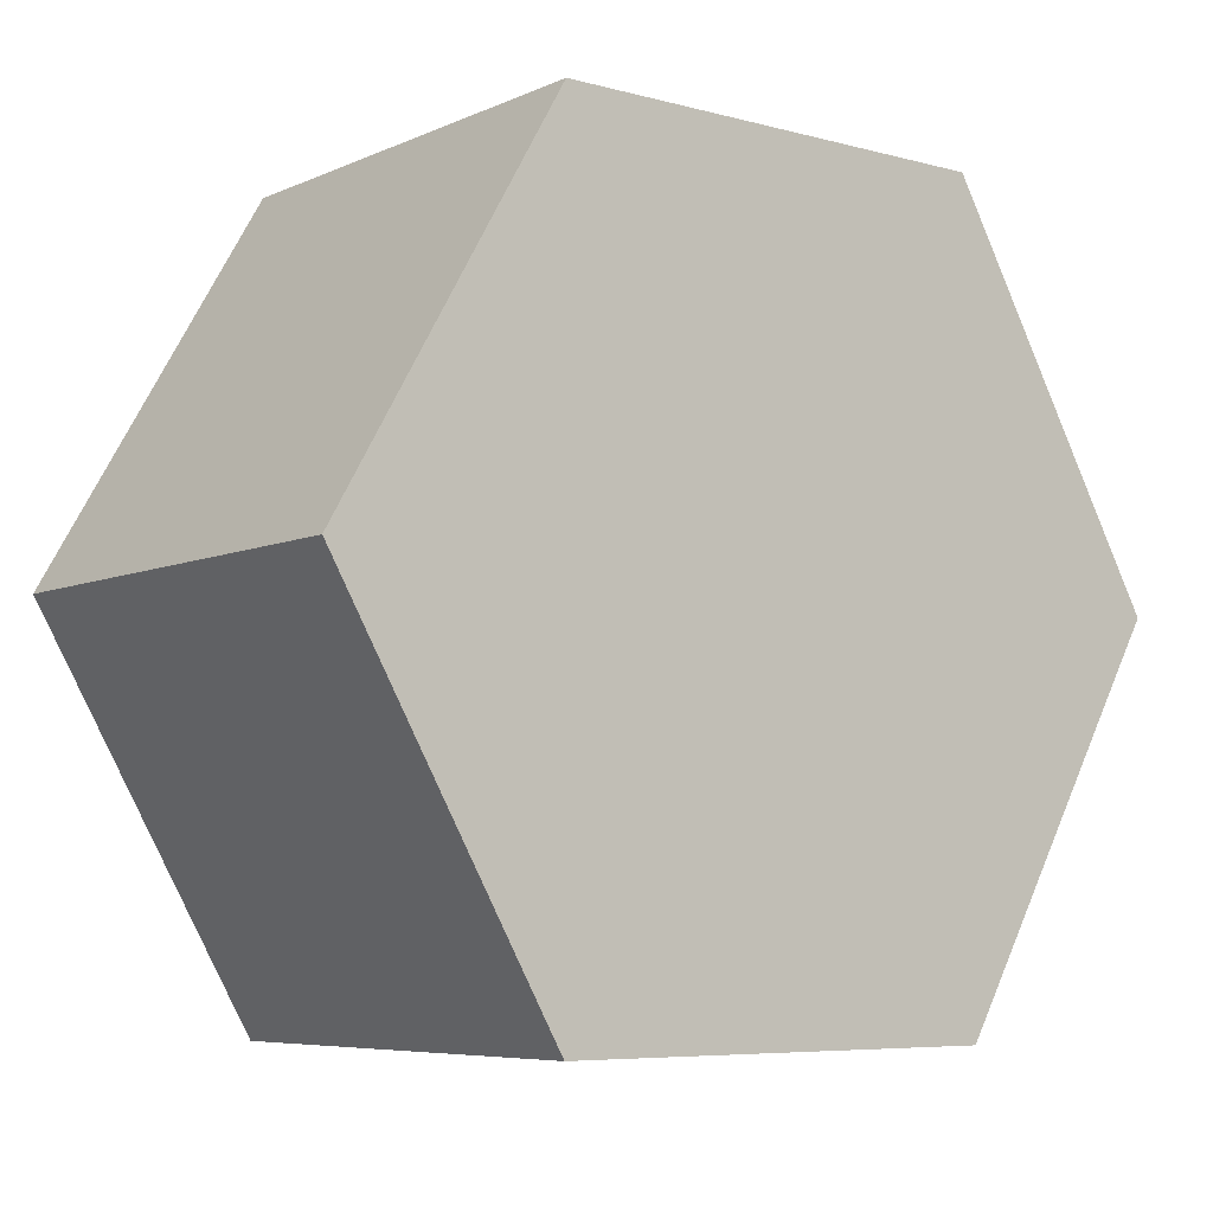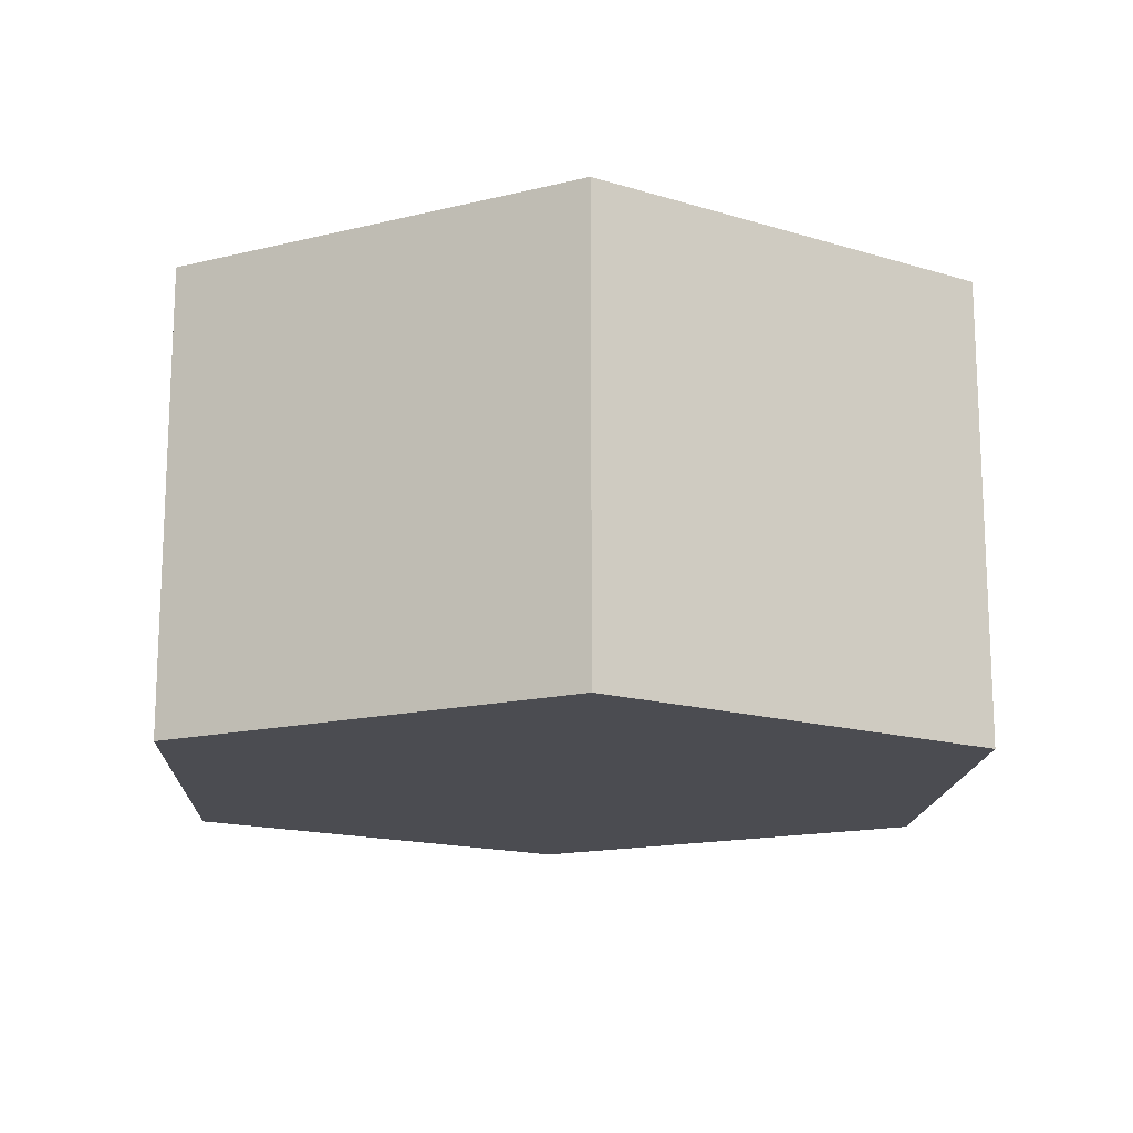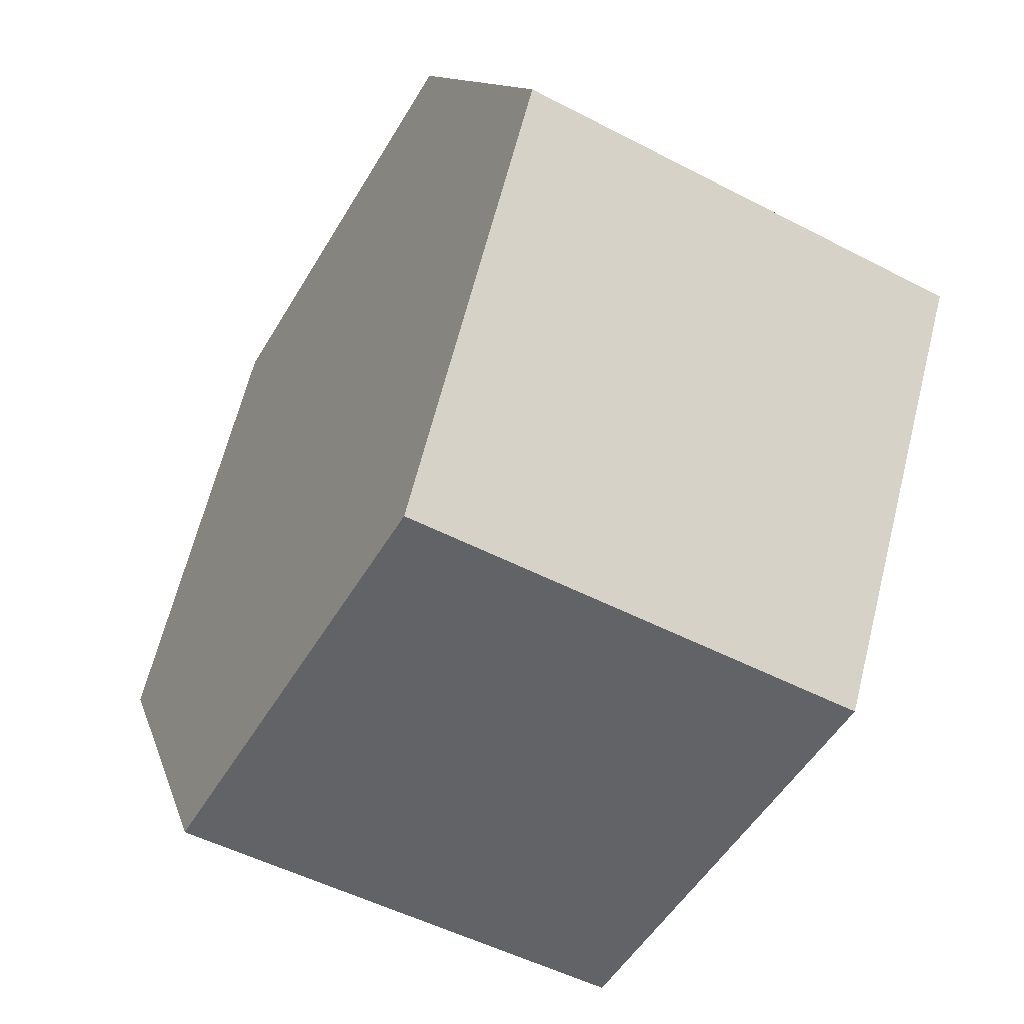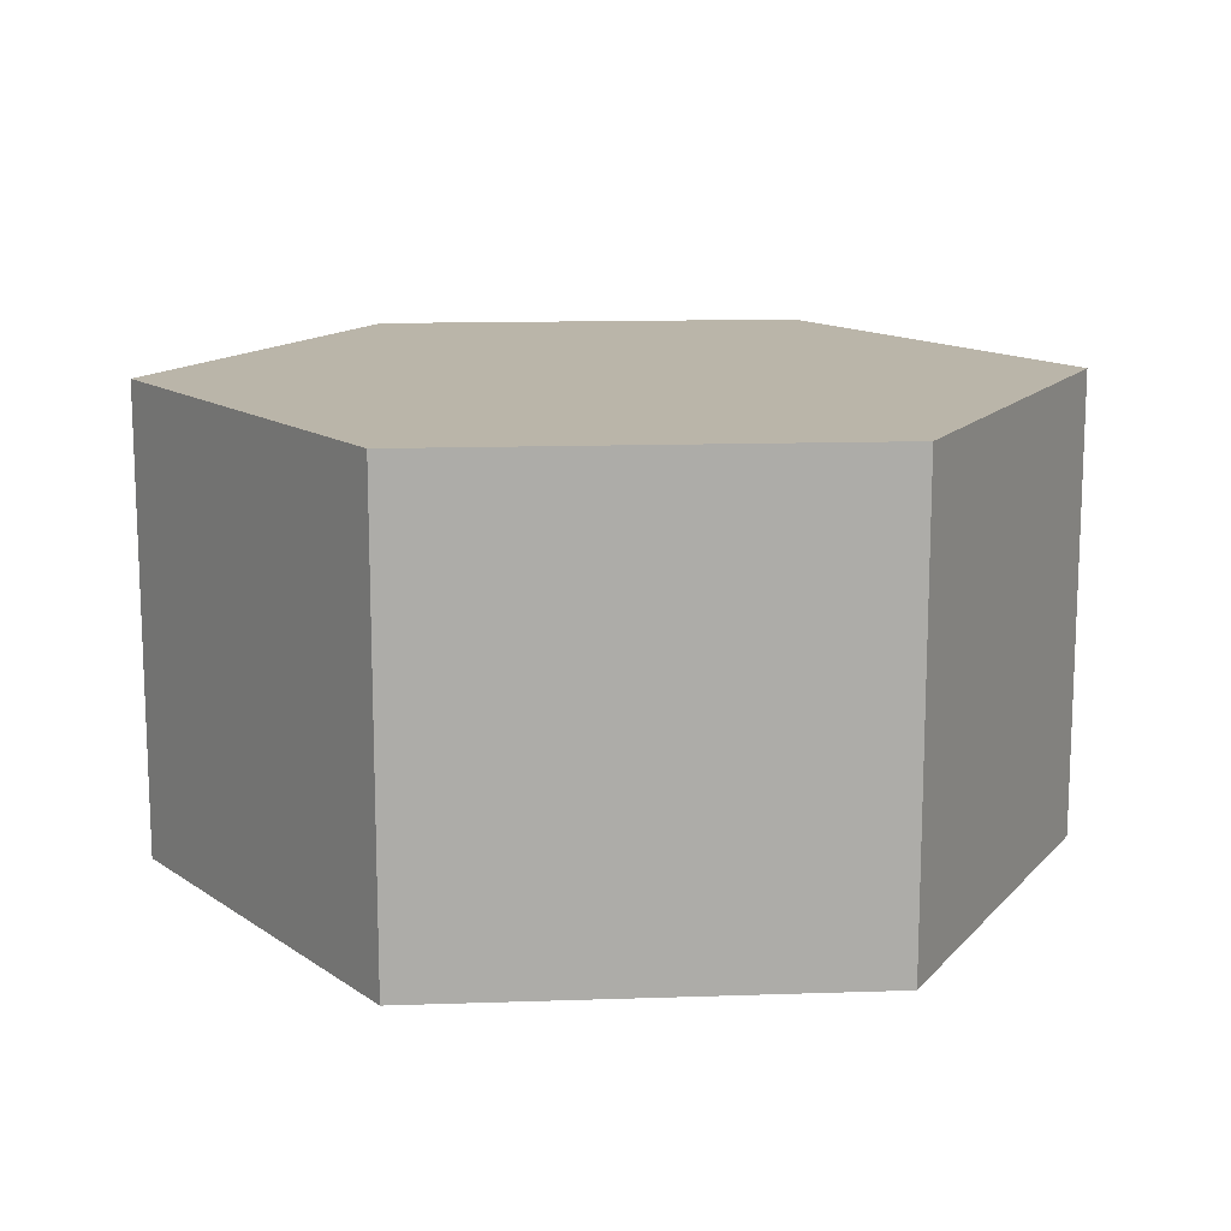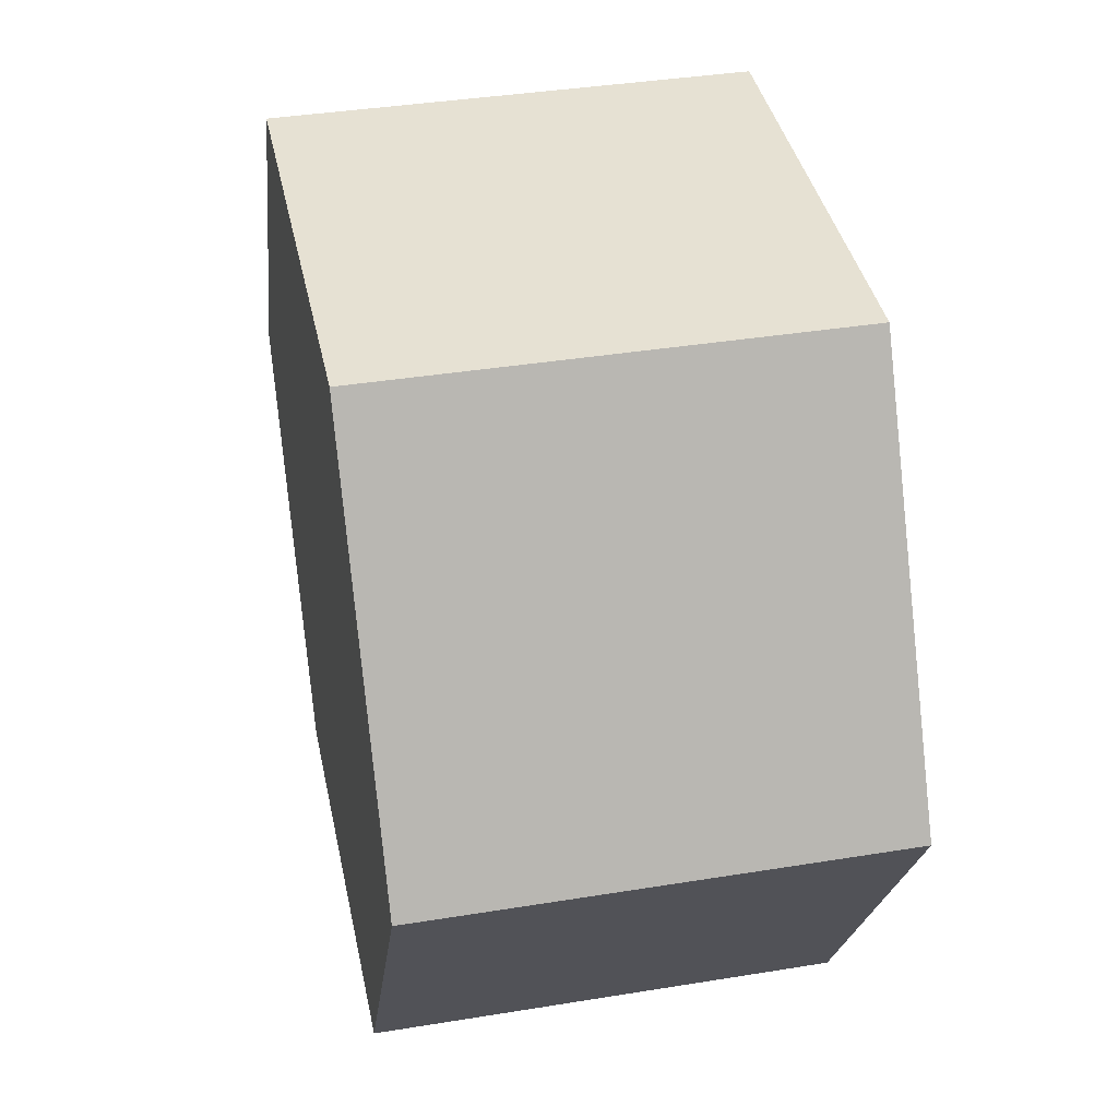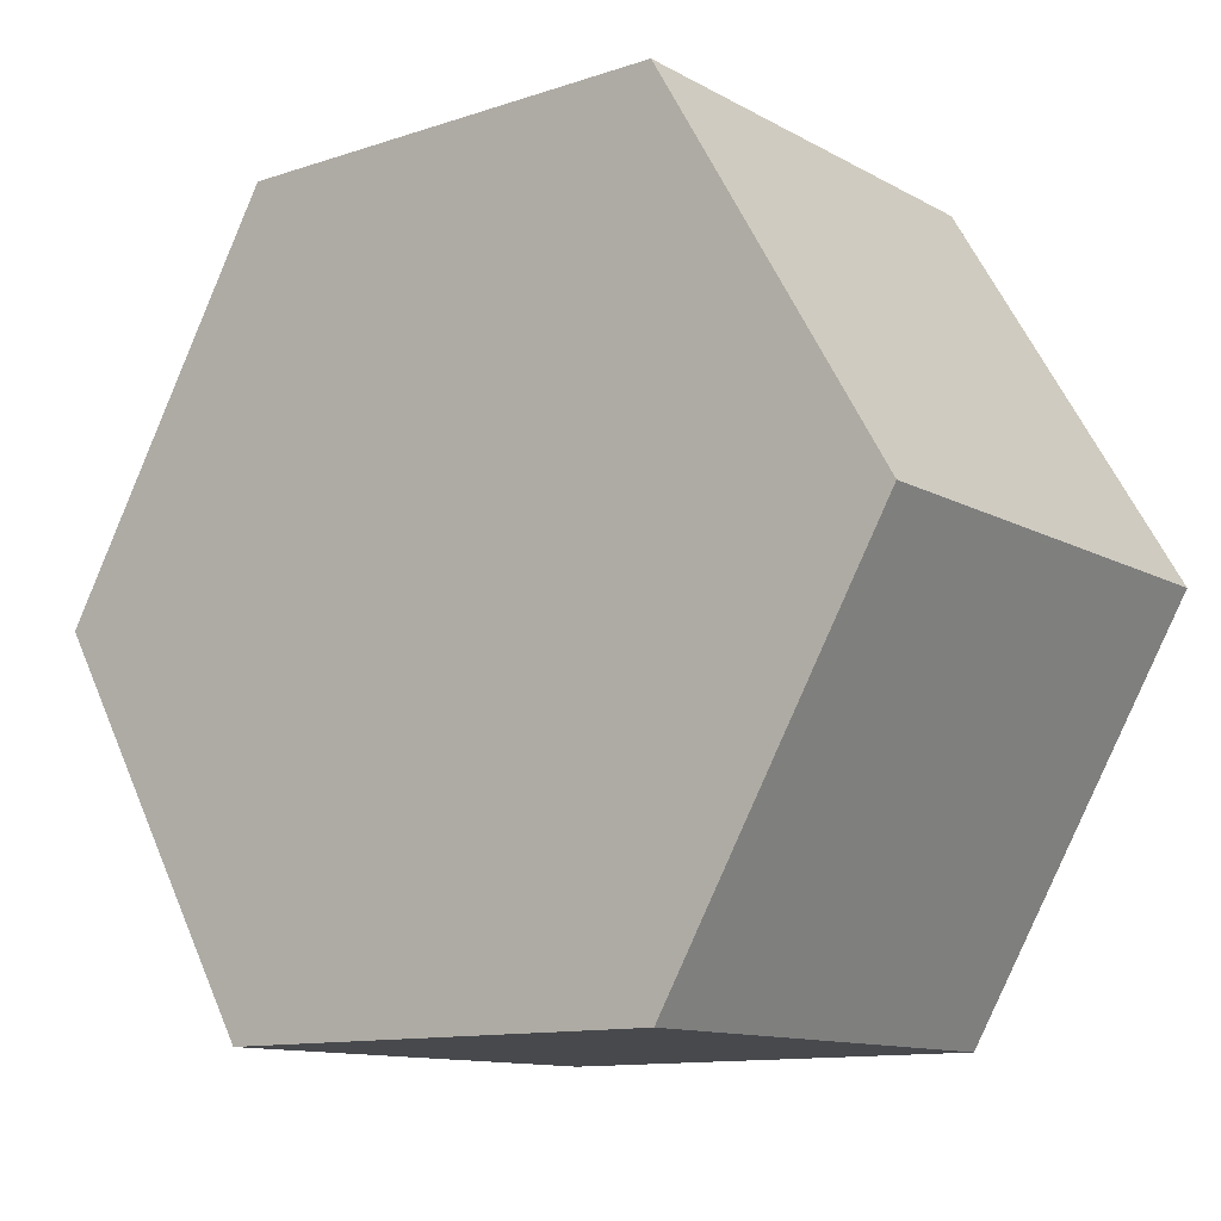
<metadata>
{"format":"obj","ext":"obj","renderer":"f3d","projection":"perspective","resolution":1024,"background":"white","views":[{"elev":-6.6,"azim":-38.2,"up":"+Z"},{"elev":-15.5,"azim":-152.7,"up":"+Y"},{"elev":-51.0,"azim":60.4,"up":"+Z"},{"elev":13.7,"azim":-124.3,"up":"+Y"},{"elev":38.6,"azim":-101.6,"up":"+Z"},{"elev":-12.0,"azim":38.1,"up":"+Z"}]}
</metadata>
<code>
g pCylinder2
v 0.5775 -0.6 -1
v 0.5775 0.6 -1
v -0.5775 0.6 -1
v -0.5775 -0.6 -1
v -0.5775 -0.6 -1
v -0.5775 0.6 -1
v -1.155 0.6 -1.721e-07
v -1.155 -0.6 -1.721e-07
v -1.155 -0.6 -1.721e-07
v -1.155 0.6 -1.721e-07
v -0.5775 0.6 1
v -0.5775 -0.6 1
v -0.5775 -0.6 1
v -0.5775 0.6 1
v 0.5775 0.6 1
v 0.5775 -0.6 1
v 0.5775 -0.6 1
v 0.5775 0.6 1
v 1.155 0.6 0
v 1.155 -0.6 0
v 1.155 -0.6 0
v 1.155 0.6 0
v 0.5775 0.6 -1
v 0.5775 -0.6 -1
v -0.5775 -0.6 -1
v 0 -0.6 0
v 0.5775 -0.6 -1
v -1.155 -0.6 -1.721e-07
v -0.5775 -0.6 1
v 0.5775 -0.6 1
v 1.155 -0.6 0
v 0.5775 0.6 -1
v 0 0.6 0
v -0.5775 0.6 -1
v -1.155 0.6 -1.721e-07
v -0.5775 0.6 1
v 0.5775 0.6 1
v 1.155 0.6 0
g pCylinder2_0
f 3 2 1
f 4 3 1
f 7 6 5
f 8 7 5
f 11 10 9
f 12 11 9
f 15 14 13
f 16 15 13
f 19 18 17
f 20 19 17
f 23 22 21
f 24 23 21
f 27 26 25
f 25 26 28
f 28 26 29
f 29 26 30
f 30 26 31
f 31 26 27
f 34 33 32
f 35 33 34
f 36 33 35
f 37 33 36
f 38 33 37
f 32 33 38

</code>
